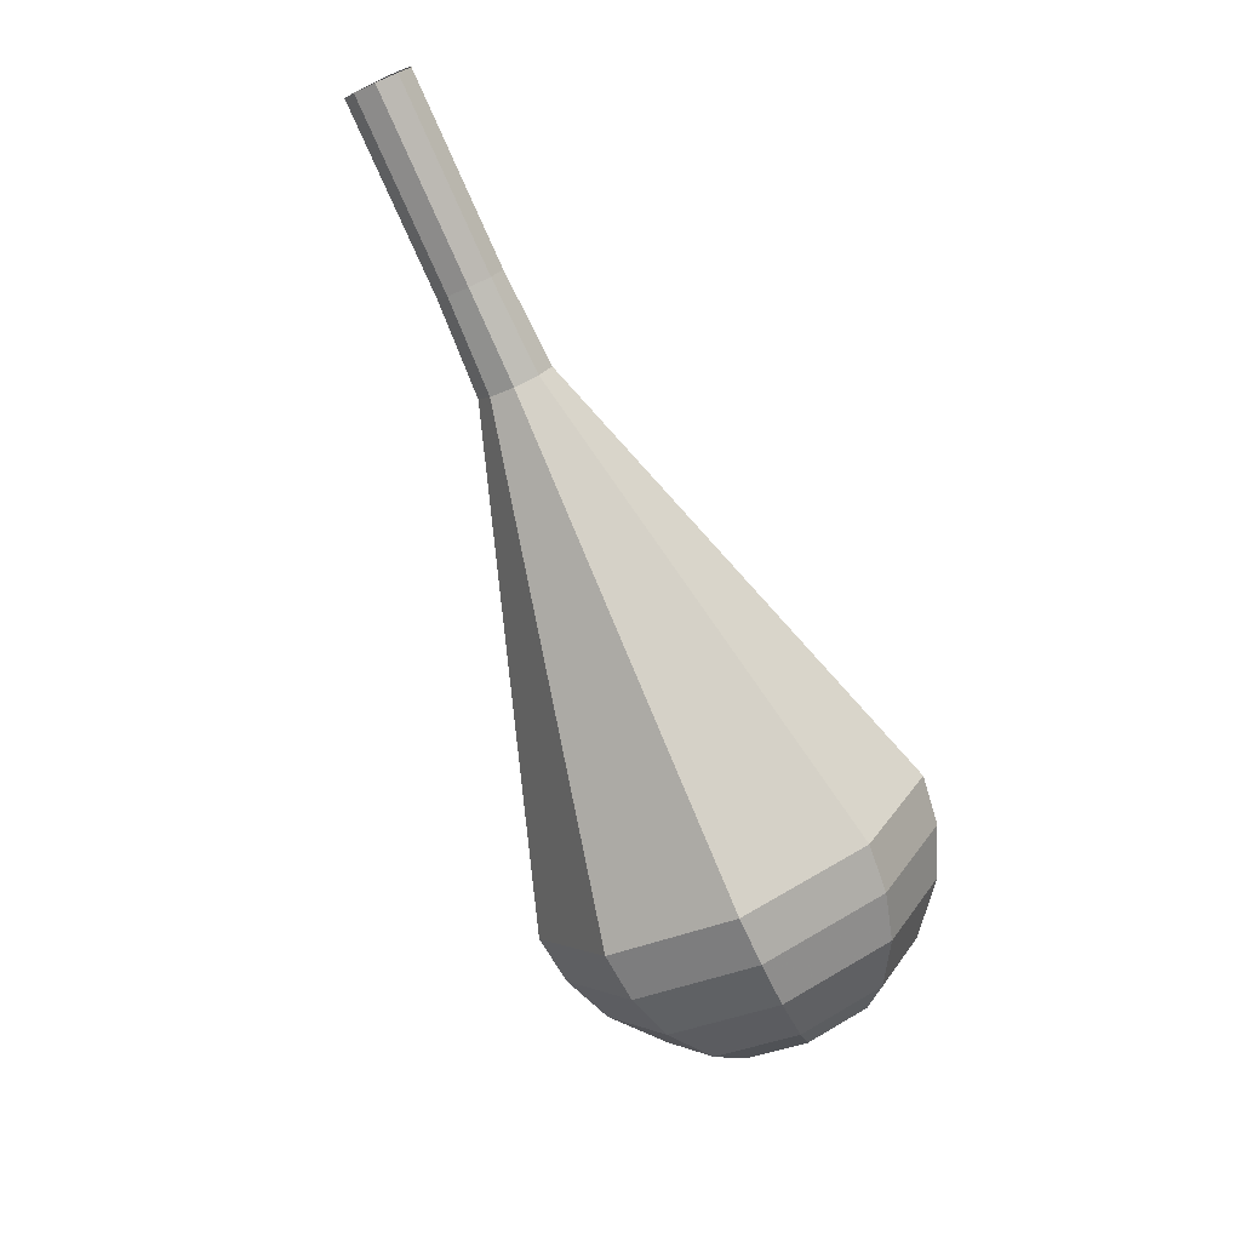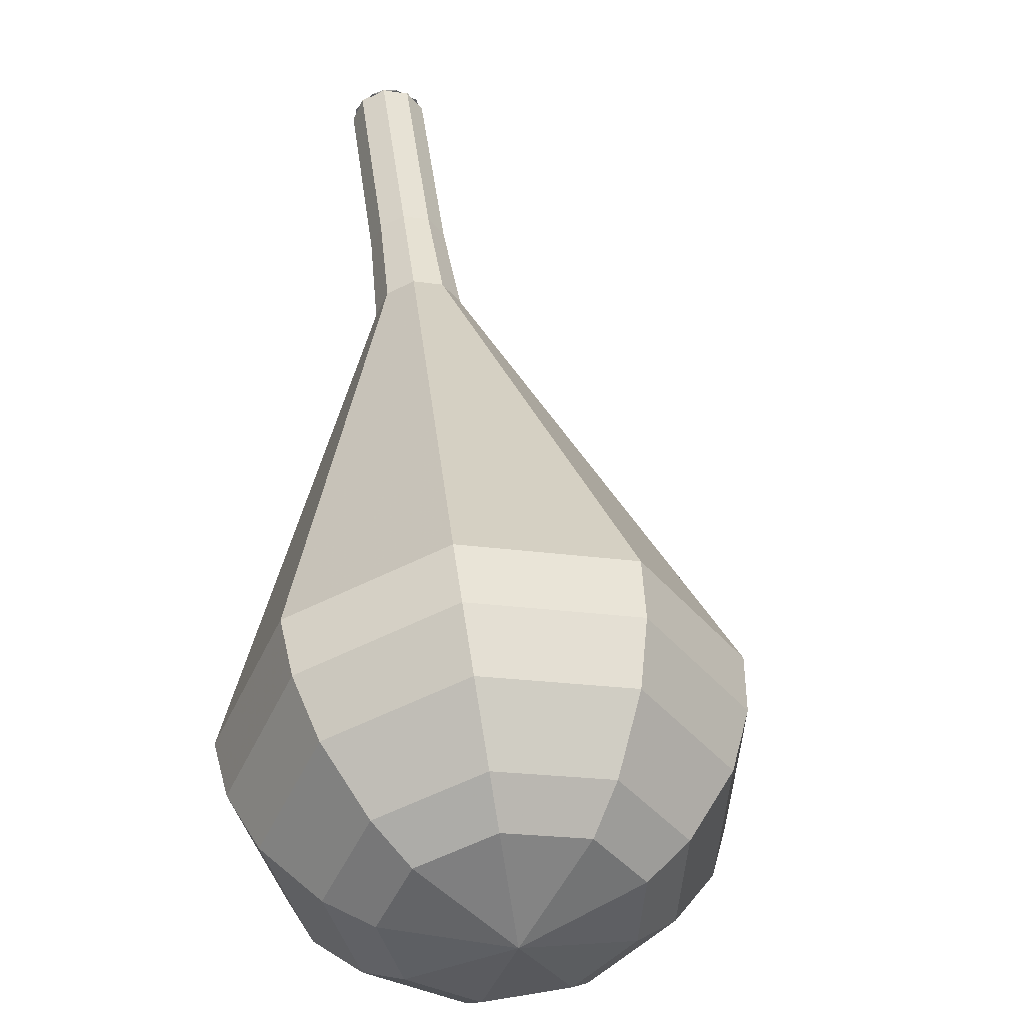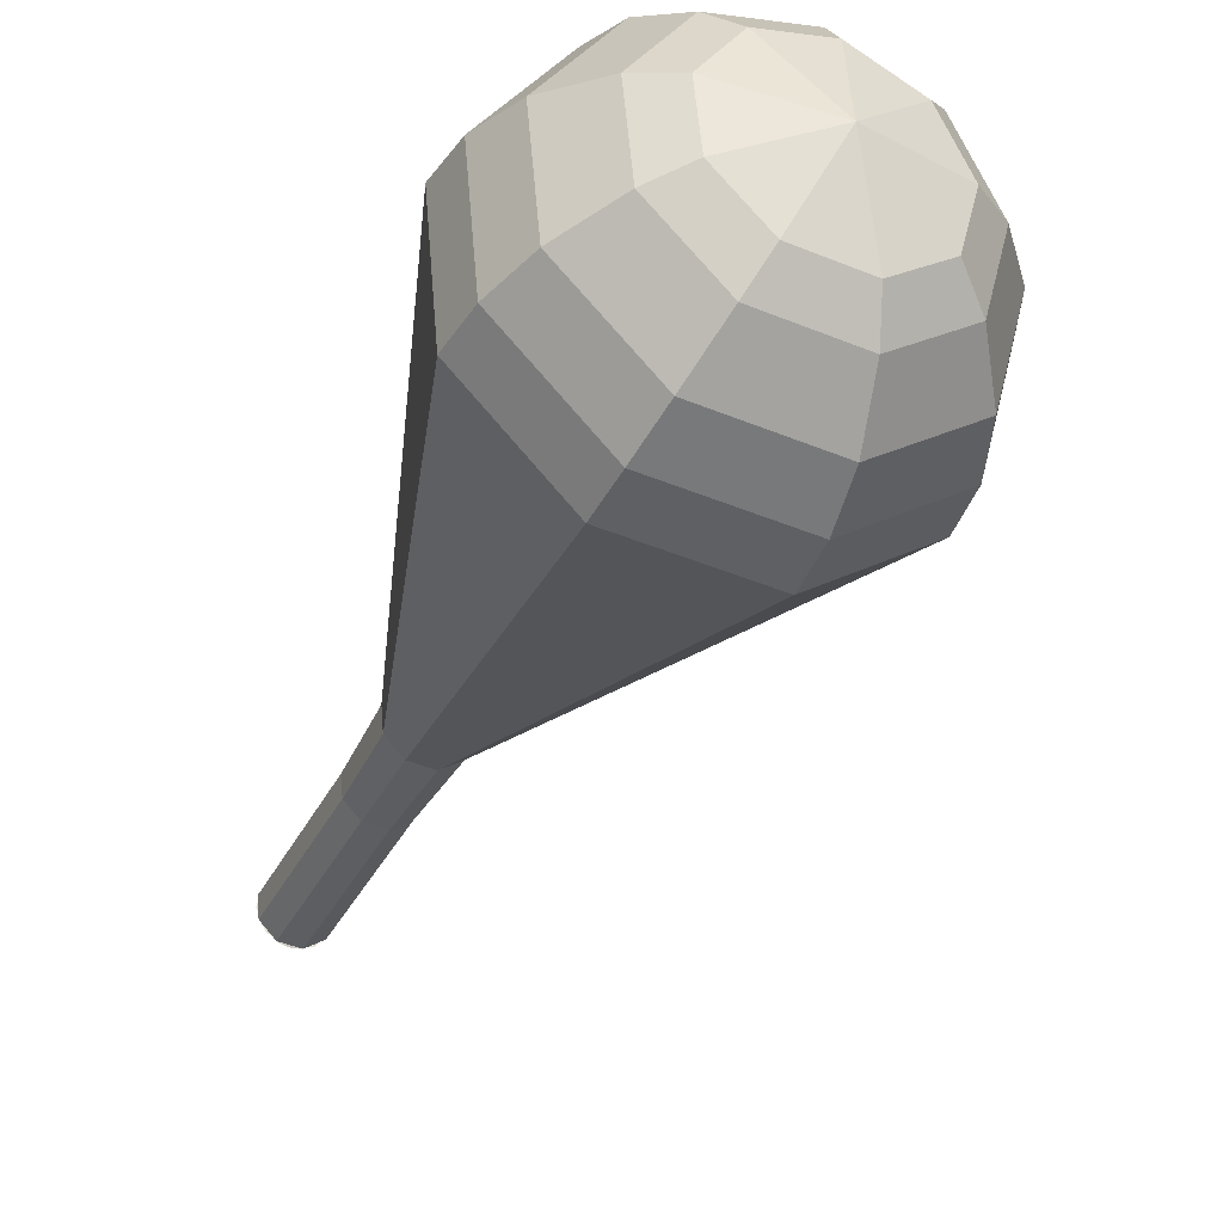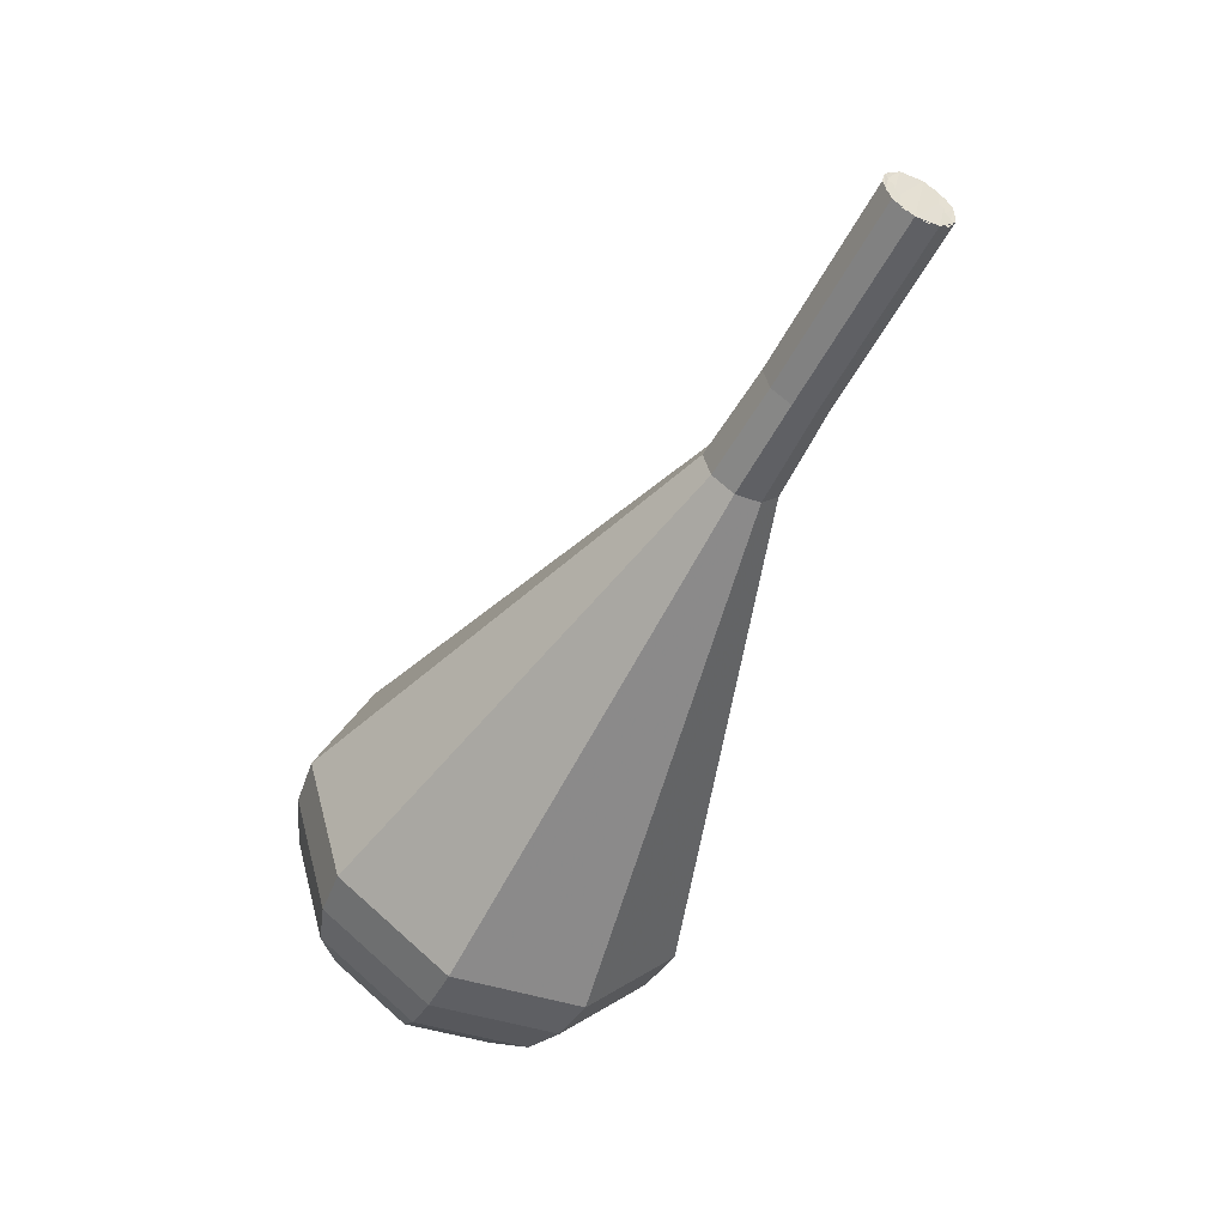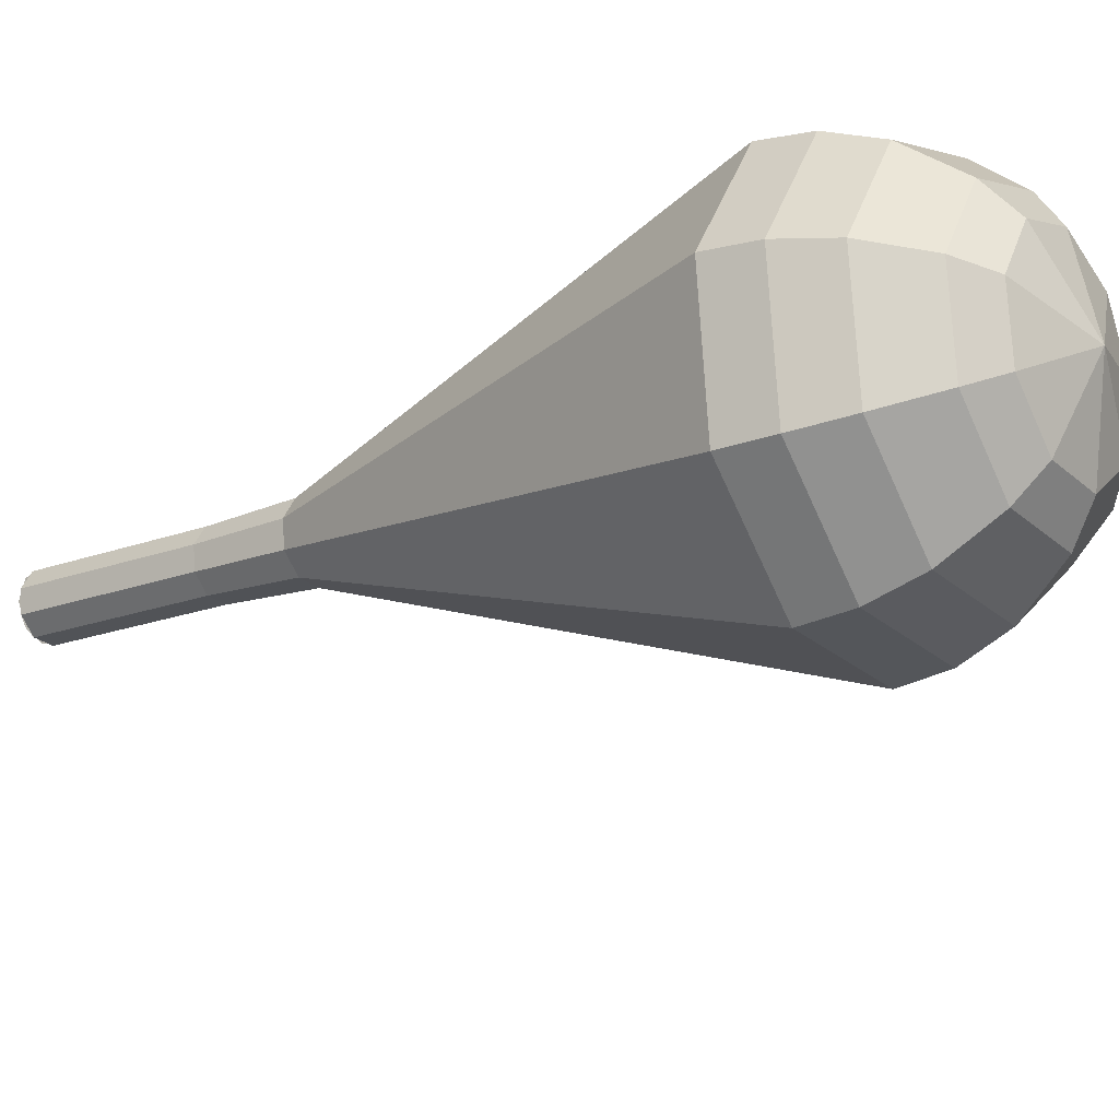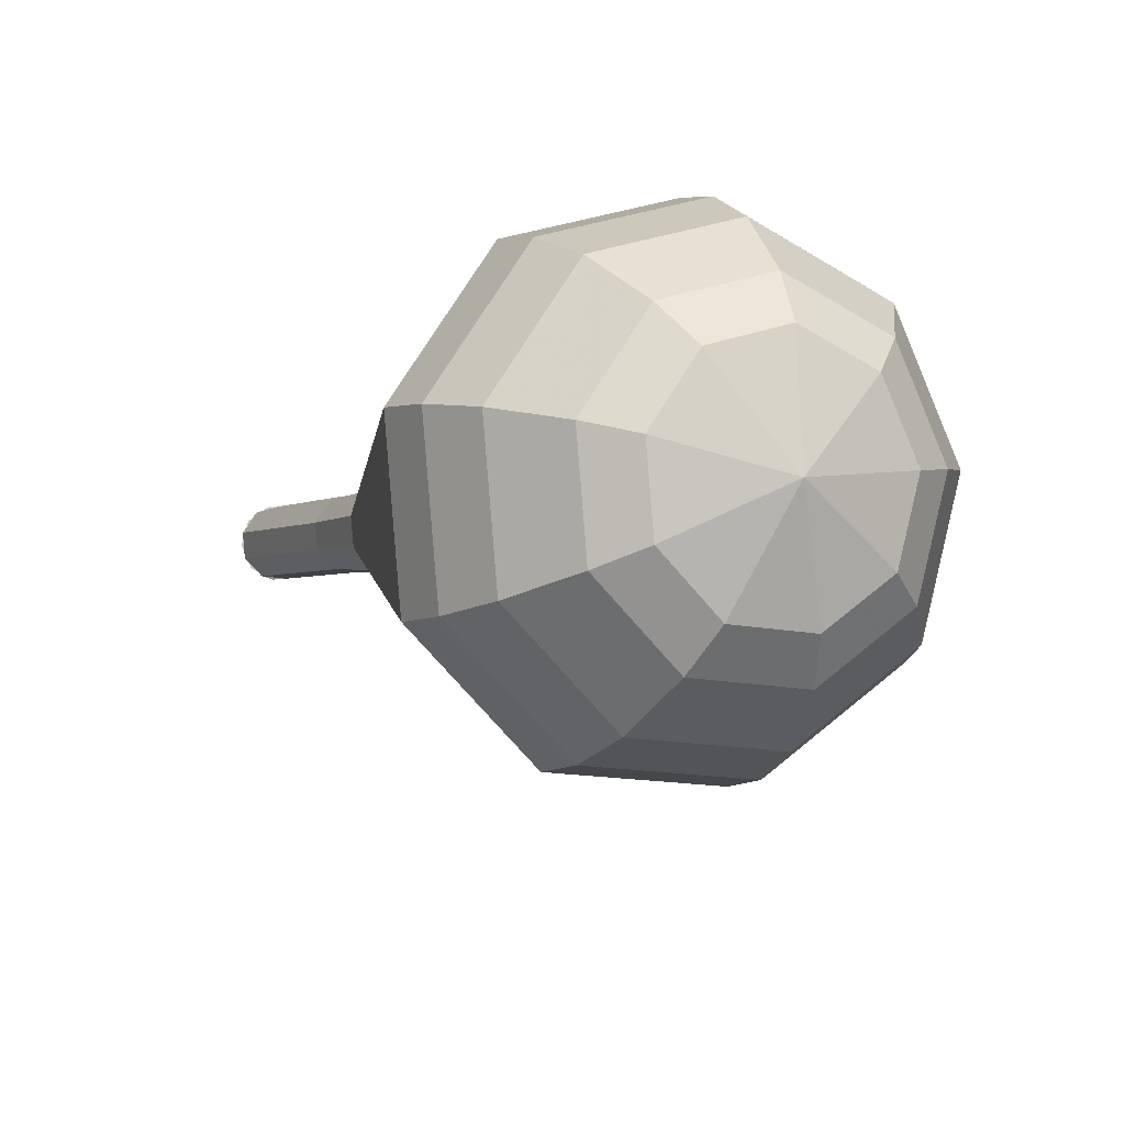
<metadata>
{"format":"obj","ext":"obj","renderer":"f3d","projection":"perspective","resolution":1024,"background":"white","views":[{"elev":35.2,"azim":108.3,"up":"+Y"},{"elev":14.2,"azim":4.9,"up":"+Z"},{"elev":-69.1,"azim":-14.8,"up":"+Z"},{"elev":20.2,"azim":-77.7,"up":"+Y"},{"elev":-78.2,"azim":-57.0,"up":"+Z"},{"elev":-35.0,"azim":-15.1,"up":"+Z"}]}
</metadata>
<code>
g tube1
v 149.4 164 163.5
v 149 164.4 162.8
v 148.3 164.4 162.4
v 147.5 164.1 162.5
v 147 163.7 163.1
v 147.1 163.2 163.8
v 147.7 163 164.4
v 148.6 163.2 164.5
v 149.2 163.6 164.1
v 149.4 164 163.5
v 147 163.5 163.5
v 147.2 163.9 162.8
v 147.9 164.3 162.4
v 148.7 164.4 162.5
v 149.3 164.2 163.1
v 149.4 163.8 163.8
v 148.9 163.4 164.4
v 148.1 163.1 164.5
v 147.4 163.1 164.2
v 147 163.5 163.5
v 147.7 160.4 161.6
v 147.9 160.8 160.9
v 148.6 161.2 160.6
v 149.4 161.3 160.7
v 150 161.1 161.3
v 150.1 160.7 162
v 149.7 160.3 162.6
v 148.9 160 162.7
v 148.1 160 162.3
v 147.7 160.4 161.6
v 148.4 157.3 159.8
v 148.6 157.7 159.1
v 149.3 158.1 158.8
v 150.2 158.2 158.9
v 150.8 158 159.5
v 150.9 157.6 160.2
v 150.4 157.2 160.8
v 149.6 156.9 160.9
v 148.8 156.9 160.5
v 148.4 157.3 159.8
v 149 154.1 158
v 149.2 154.7 157.2
v 150 155.1 156.8
v 150.9 155.2 157
v 151.6 155 157.6
v 151.7 154.5 158.5
v 151.2 154 159.1
v 150.3 153.7 159.2
v 149.4 153.8 158.8
v 149 154.1 158
v 148.5 150.8 156.2
v 149 151.7 154.8
v 150.4 152.5 154
v 152.1 152.8 154.2
v 153.4 152.4 155.4
v 153.6 151.5 157
v 152.6 150.6 158.2
v 151 150 158.5
v 149.3 150.1 157.7
v 148.5 150.8 156.2
v 147.6 144 152.6
v 148.4 145.9 149.8
v 151.1 147.4 148.3
v 154.5 147.9 148.8
v 157 147.1 151.1
v 157.4 145.4 154.1
v 155.5 143.6 156.4
v 152.3 142.6 156.9
v 149.1 142.7 155.4
v 147.6 144 152.6
v 146.7 137.3 149
v 147.9 140 144.8
v 151.9 142.3 142.6
v 156.9 143 143.4
v 160.6 141.8 146.8
v 161.2 139.4 151.2
v 158.4 136.7 154.6
v 153.6 135.1 155.4
v 148.9 135.4 153.2
v 146.7 137.3 149
v 147.3 135.8 148.1
v 148.4 138.4 144
v 152.3 140.6 141.9
v 157.2 141.3 142.6
v 160.7 140.2 145.9
v 161.3 137.8 150.2
v 158.6 135.2 153.5
v 153.9 133.7 154.3
v 149.5 133.9 152.1
v 147.3 135.8 148.1
v 148.4 134.3 147.1
v 149.4 136.7 143.5
v 152.9 138.6 141.6
v 157.3 139.3 142.3
v 160.4 138.3 145.2
v 160.9 136.1 149.1
v 158.5 133.9 152
v 154.4 132.5 152.7
v 150.4 132.7 150.8
v 148.4 134.3 147.1
v 150.3 133.1 146.2
v 151.1 134.9 143.4
v 153.7 136.4 142
v 157 136.9 142.5
v 159.5 136.1 144.7
v 159.8 134.5 147.7
v 158 132.7 150
v 154.8 131.7 150.5
v 151.8 131.8 149
v 150.3 133.1 146.2
v 151.8 132.6 145.8
v 152.3 133.9 143.7
v 154.3 135 142.6
v 156.7 135.4 143
v 158.5 134.8 144.7
v 158.8 133.6 146.8
v 157.4 132.3 148.5
v 155.1 131.6 148.9
v 152.9 131.7 147.8
v 151.8 132.6 145.8
v 155.5 132.7 145.3
v 155.5 132.7 145.3
v 155.5 132.7 145.3
v 155.5 132.7 145.3
v 155.5 132.7 145.3
v 155.5 132.7 145.3
v 155.5 132.7 145.3
v 155.5 132.7 145.3
v 155.5 132.7 145.3
v 155.5 132.7 145.3
f 1 2 12
f 12 11 1
f 2 3 13
f 13 12 2
f 3 4 14
f 14 13 3
f 4 5 15
f 15 14 4
f 5 6 16
f 16 15 5
f 6 7 17
f 17 16 6
f 7 8 18
f 18 17 7
f 8 9 19
f 19 18 8
f 9 10 20
f 20 19 9
f 11 12 22
f 22 21 11
f 12 13 23
f 23 22 12
f 13 14 24
f 24 23 13
f 14 15 25
f 25 24 14
f 15 16 26
f 26 25 15
f 16 17 27
f 27 26 16
f 17 18 28
f 28 27 17
f 18 19 29
f 29 28 18
f 19 20 30
f 30 29 19
f 21 22 32
f 32 31 21
f 22 23 33
f 33 32 22
f 23 24 34
f 34 33 23
f 24 25 35
f 35 34 24
f 25 26 36
f 36 35 25
f 26 27 37
f 37 36 26
f 27 28 38
f 38 37 27
f 28 29 39
f 39 38 28
f 29 30 40
f 40 39 29
f 31 32 42
f 42 41 31
f 32 33 43
f 43 42 32
f 33 34 44
f 44 43 33
f 34 35 45
f 45 44 34
f 35 36 46
f 46 45 35
f 36 37 47
f 47 46 36
f 37 38 48
f 48 47 37
f 38 39 49
f 49 48 38
f 39 40 50
f 50 49 39
f 41 42 52
f 52 51 41
f 42 43 53
f 53 52 42
f 43 44 54
f 54 53 43
f 44 45 55
f 55 54 44
f 45 46 56
f 56 55 45
f 46 47 57
f 57 56 46
f 47 48 58
f 58 57 47
f 48 49 59
f 59 58 48
f 49 50 60
f 60 59 49
f 51 52 62
f 62 61 51
f 52 53 63
f 63 62 52
f 53 54 64
f 64 63 53
f 54 55 65
f 65 64 54
f 55 56 66
f 66 65 55
f 56 57 67
f 67 66 56
f 57 58 68
f 68 67 57
f 58 59 69
f 69 68 58
f 59 60 70
f 70 69 59
f 61 62 72
f 72 71 61
f 62 63 73
f 73 72 62
f 63 64 74
f 74 73 63
f 64 65 75
f 75 74 64
f 65 66 76
f 76 75 65
f 66 67 77
f 77 76 66
f 67 68 78
f 78 77 67
f 68 69 79
f 79 78 68
f 69 70 80
f 80 79 69
f 71 72 82
f 82 81 71
f 72 73 83
f 83 82 72
f 73 74 84
f 84 83 73
f 74 75 85
f 85 84 74
f 75 76 86
f 86 85 75
f 76 77 87
f 87 86 76
f 77 78 88
f 88 87 77
f 78 79 89
f 89 88 78
f 79 80 90
f 90 89 79
f 81 82 92
f 92 91 81
f 82 83 93
f 93 92 82
f 83 84 94
f 94 93 83
f 84 85 95
f 95 94 84
f 85 86 96
f 96 95 85
f 86 87 97
f 97 96 86
f 87 88 98
f 98 97 87
f 88 89 99
f 99 98 88
f 89 90 100
f 100 99 89
f 91 92 102
f 102 101 91
f 92 93 103
f 103 102 92
f 93 94 104
f 104 103 93
f 94 95 105
f 105 104 94
f 95 96 106
f 106 105 95
f 96 97 107
f 107 106 96
f 97 98 108
f 108 107 97
f 98 99 109
f 109 108 98
f 99 100 110
f 110 109 99
f 101 102 112
f 112 111 101
f 102 103 113
f 113 112 102
f 103 104 114
f 114 113 103
f 104 105 115
f 115 114 104
f 105 106 116
f 116 115 105
f 106 107 117
f 117 116 106
f 107 108 118
f 118 117 107
f 108 109 119
f 119 118 108
f 109 110 120
f 120 119 109
f 111 112 122
f 122 121 111
f 112 113 123
f 123 122 112
f 113 114 124
f 124 123 113
f 114 115 125
f 125 124 114
f 115 116 126
f 126 125 115
f 116 117 127
f 127 126 116
f 117 118 128
f 128 127 117
f 118 119 129
f 129 128 118
f 119 120 130
f 130 129 119

</code>
